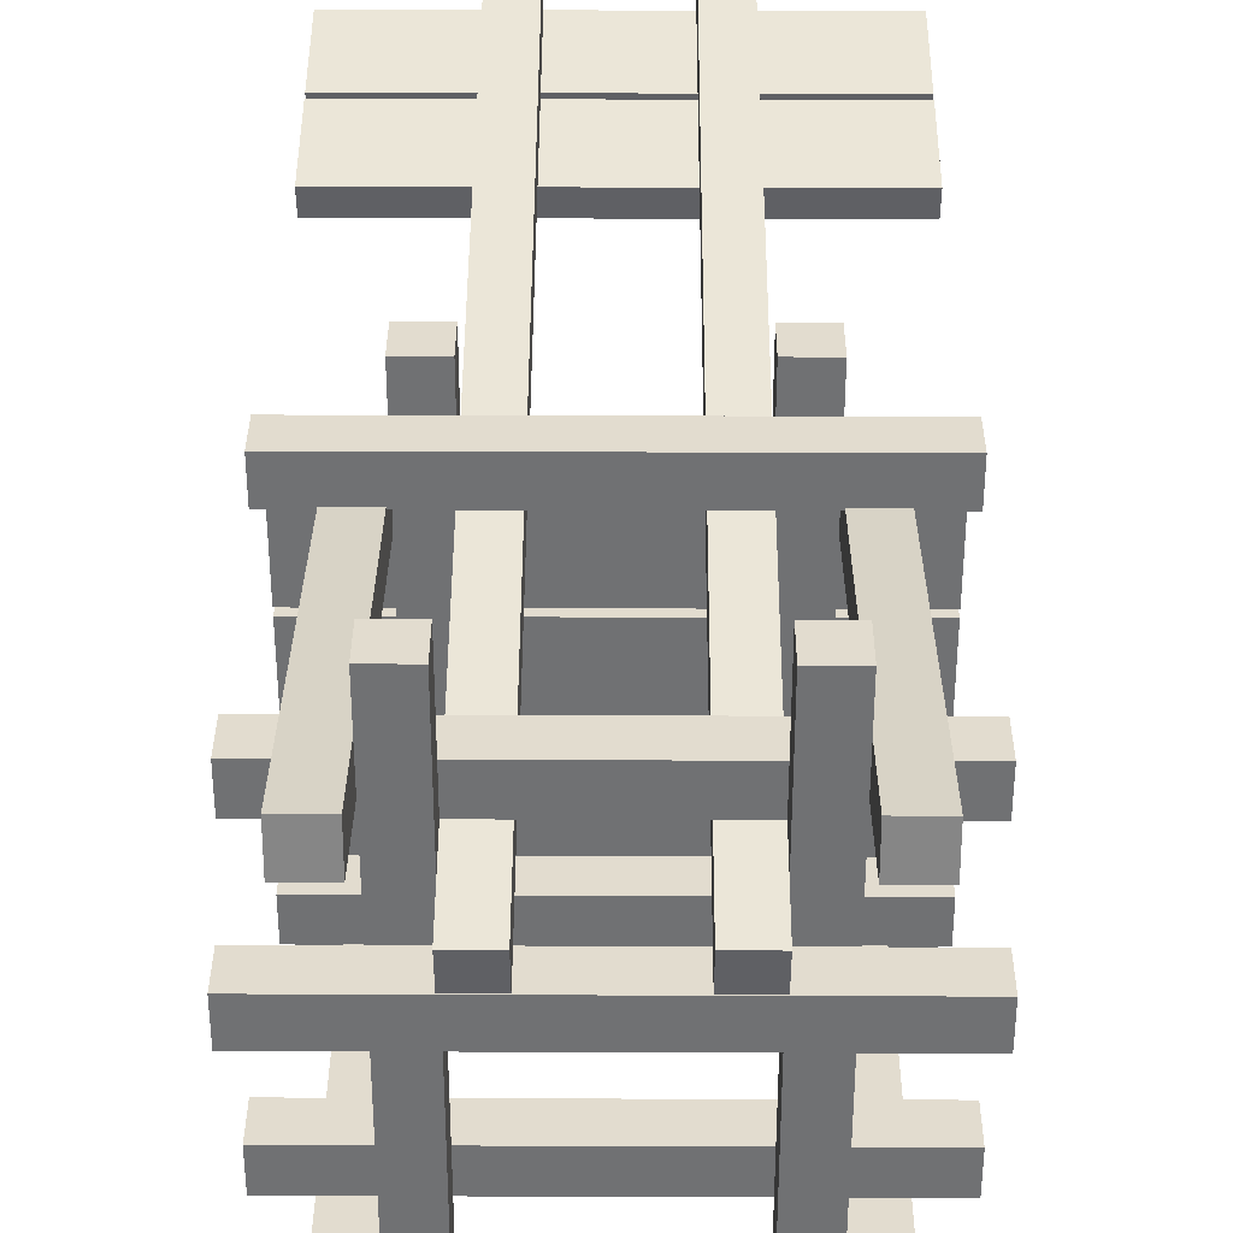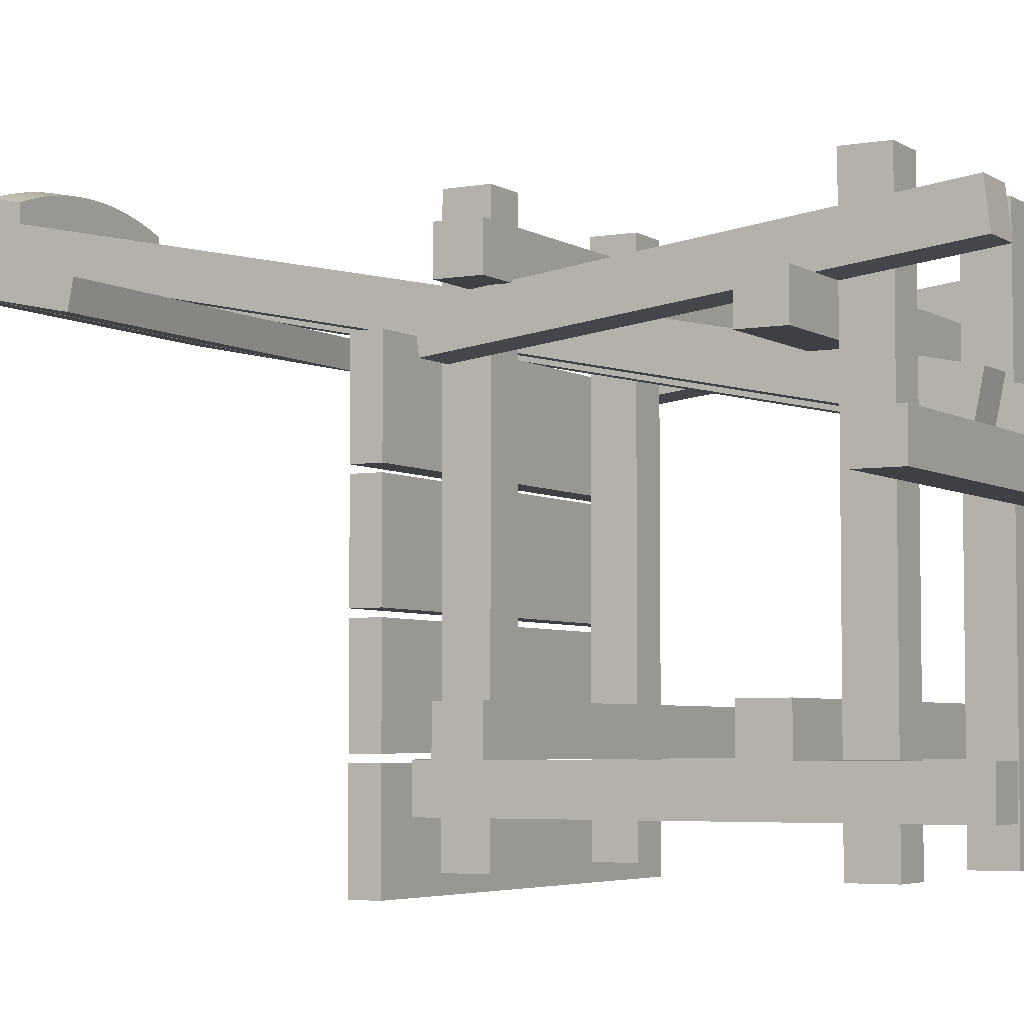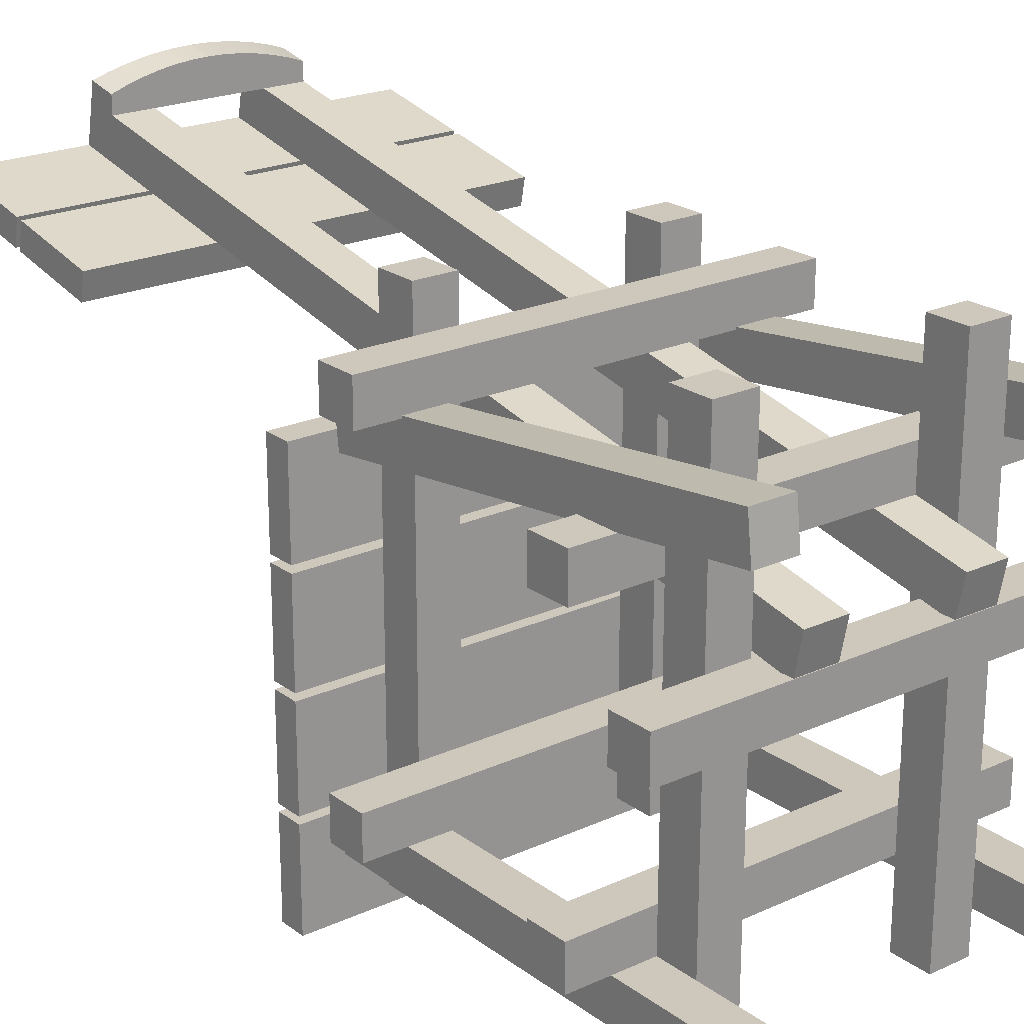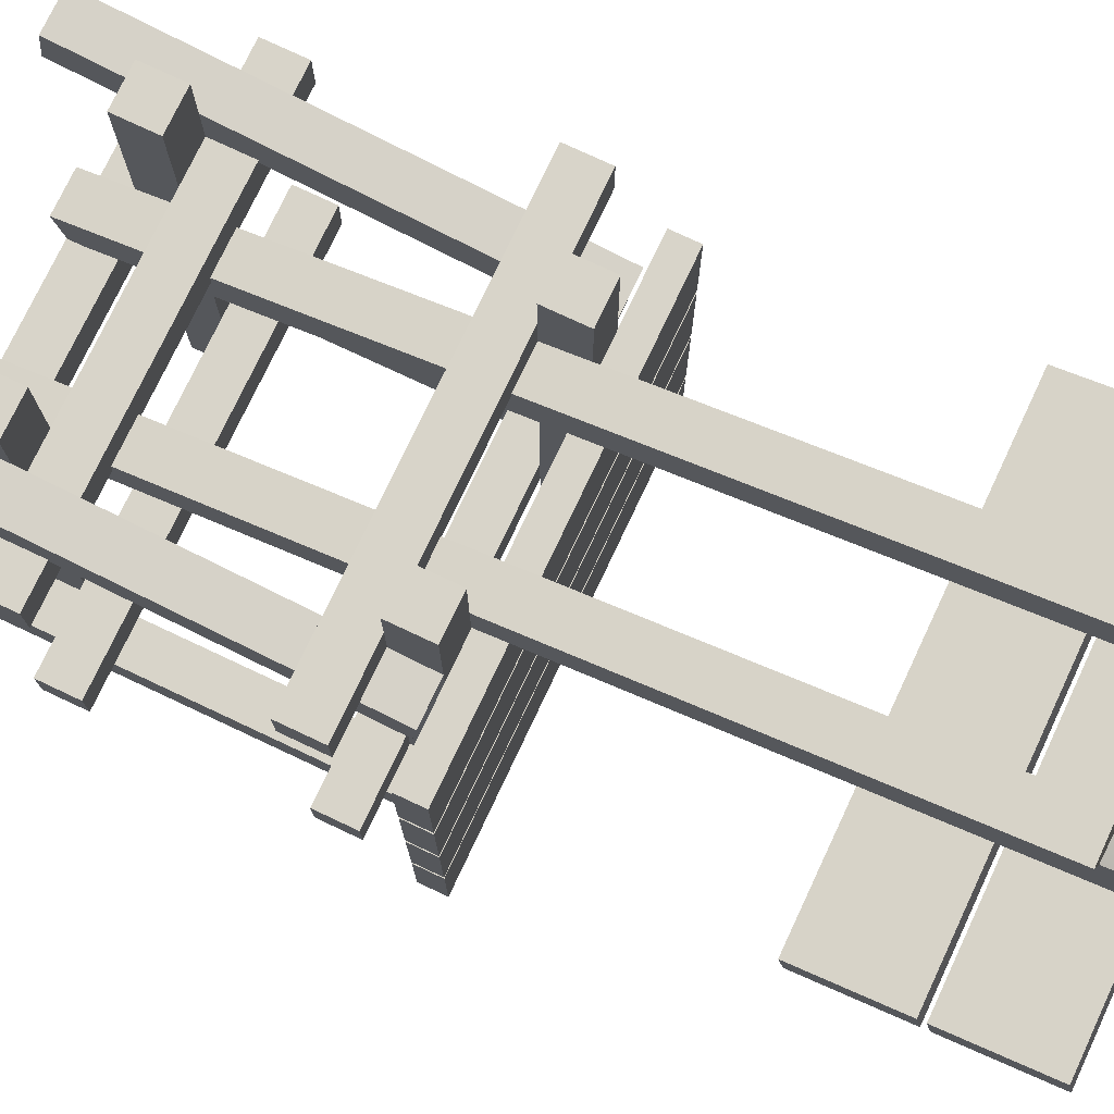
<metadata>
{"format":"obj","ext":"obj","renderer":"f3d","projection":"perspective","resolution":1024,"background":"white","views":[{"elev":34.7,"azim":0.3,"up":"+Z"},{"elev":-4.6,"azim":-60.5,"up":"+Z"},{"elev":22.0,"azim":-38.4,"up":"+Z"},{"elev":75.7,"azim":115.2,"up":"+Z"}]}
</metadata>
<code>
v 0.1171 -0.3674 0.1255
v 0.1523 -0.3717 0.09058
v 0.1523 -0.3674 0.1255
v 0.1171 -0.3717 0.09058
v 0.1523 0.004637 0.08038
v 0.1171 0.000411 0.0455
v 0.1523 0.000411 0.0455
v 0.1171 0.004637 0.08038
v -0.1523 -0.3674 0.1255
v -0.1171 -0.3717 0.09058
v -0.1171 -0.3674 0.1255
v -0.1523 -0.3717 0.09058
v -0.1171 0.004637 0.08038
v -0.1523 0.000411 0.0455
v -0.1171 0.000411 0.0455
v -0.1523 0.004637 0.08038
v 0.1874 -0.06563 -0.1664
v 0.1874 -0.0305 -0.2016
v 0.1874 -0.0305 -0.1664
v 0.1874 -0.06563 -0.2016
v -0.1874 -0.0305 -0.1664
v -0.1874 -0.06563 -0.2016
v -0.1874 -0.0305 -0.2016
v -0.1874 -0.06563 -0.1664
v -0.08198 -0.2999 -0.2719
v -0.1171 -0.2647 -0.2719
v -0.08198 -0.2647 -0.2719
v -0.1171 -0.2999 -0.2719
v -0.1171 -0.2647 0.1573
v -0.08198 -0.2647 0.1573
v -0.1171 -0.2999 0.1573
v -0.08198 -0.2999 0.1573
v 0.1874 -0.2647 -0.1664
v 0.1874 -0.2296 -0.2016
v 0.1874 -0.2296 -0.1664
v 0.1874 -0.2647 -0.2016
v -0.1874 -0.2296 -0.1664
v -0.1874 -0.2647 -0.2016
v -0.1874 -0.2296 -0.2016
v -0.1874 -0.2647 -0.1664
v 0.1171 -0.2999 -0.2719
v 0.08198 -0.2647 -0.2719
v 0.1171 -0.2647 -0.2719
v 0.08198 -0.2999 -0.2719
v 0.08198 -0.2647 0.1573
v 0.1171 -0.2647 0.1573
v 0.08198 -0.2999 0.1573
v 0.1171 -0.2999 0.1573
v -0.1523 -0.3701 -0.2016
v -0.1171 -0.3701 -0.2367
v -0.1171 -0.3701 -0.2016
v -0.1523 -0.3701 -0.2367
v -0.1171 0.004637 -0.2016
v -0.1523 0.004637 -0.2367
v -0.1171 0.004637 -0.2367
v -0.1523 0.004637 -0.2016
v 0.04685 -0.3339 -0.007582
v 0.08198 -0.3339 -0.007582
v 0.04685 -0.341 0.02684
v 0.04685 0.4079 0.1448
v 0.08198 -0.341 0.02684
v 0.08198 0.4079 0.1448
v 0.08198 0.4009 0.1792
v 0.04685 0.4009 0.1792
v 0.123 0.004585 0.06193
v 0.123 0.004594 0.06161
v -0.08198 0.4009 0.1792
v 0.08198 0.3978 0.1939
v 0.08198 0.4009 0.1792
v -0.08198 0.3978 0.1939
v 0.06878 0.3969 0.1984
v -0.06878 0.3969 0.1984
v 0.08198 0.3725 0.1887
v -0.06878 0.3725 0.1934
v -0.08198 0.3725 0.1887
v 0.05533 0.3961 0.2021
v 0.06878 0.3725 0.1934
v -0.05533 0.3725 0.1972
v -0.05533 0.3961 0.2021
v 0.04168 0.3956 0.205
v 0.05533 0.3725 0.1972
v -0.04168 0.3725 0.2002
v -0.04168 0.3956 0.205
v 0.04168 0.3725 0.2002
v 0.02787 0.3951 0.207
v -0.02787 0.3725 0.2024
v -0.02787 0.3951 0.207
v 0.02787 0.3725 0.2024
v 0.01396 0.3949 0.2083
v -0.01396 0.3725 0.2037
v -0.01396 0.3949 0.2083
v 0.01396 0.3725 0.2037
v -0 0.3948 0.2087
v -0 0.3725 0.2041
v 0.08198 0.3725 0.1734
v -0.08198 0.3725 0.1734
v -0.08198 -0.0305 -0.2719
v -0.1171 0.004637 -0.2719
v -0.08198 0.004637 -0.2719
v -0.1171 -0.0305 -0.2719
v -0.1171 0.004637 0.1573
v -0.08198 0.004637 0.1573
v -0.1171 -0.0305 0.1573
v -0.08198 -0.0305 0.1573
v -0.04685 -0.341 0.02684
v -0.08198 -0.3339 -0.007582
v -0.04685 -0.3339 -0.007582
v -0.08198 -0.341 0.02684
v -0.04685 0.4079 0.1448
v -0.08198 0.4009 0.1792
v -0.08198 0.4079 0.1448
v -0.04685 0.4009 0.1792
v -0.123 0.004585 0.06193
v -0.123 0.004594 0.06161
v -0.1874 0.02806 -0.2857
v 0.1874 0.004637 -0.2857
v -0.1874 0.004637 -0.2857
v 0.1874 0.02806 -0.2857
v -0.1874 0.004637 -0.2037
v 0.1874 0.02806 -0.2037
v 0.1874 0.004637 -0.2037
v -0.1874 0.02806 -0.2037
v -0.1874 0.3323 0.1053
v 0.1874 0.3276 0.1283
v -0.1874 0.3276 0.1283
v 0.1874 0.3323 0.1053
v -0.1874 0.4079 0.1448
v 0.1874 0.4126 0.1218
v 0.1874 0.4079 0.1448
v -0.1874 0.4126 0.1218
v 0.1874 -0.06563 0.1221
v 0.1874 -0.0305 0.08699
v 0.1874 -0.0305 0.1221
v 0.1874 -0.06563 0.08699
v -0.1874 -0.0305 0.1221
v -0.1874 -0.06563 0.08699
v -0.1874 -0.0305 0.08699
v -0.1874 -0.06563 0.1221
v 0.1874 -0.2647 0.07763
v 0.1874 -0.2296 0.04249
v 0.1874 -0.2296 0.07763
v 0.1874 -0.2647 0.04249
v -0.1874 -0.2296 0.07763
v -0.1874 -0.2647 0.04249
v -0.1874 -0.2296 0.04249
v -0.1874 -0.2647 0.07763
v -0.1874 0.2463 0.08765
v 0.1874 0.2416 0.1106
v -0.1874 0.2416 0.1106
v 0.1874 0.2463 0.08765
v -0.1874 0.3219 0.1271
v 0.1874 0.3266 0.1041
v 0.1874 0.3219 0.1271
v -0.1874 0.3266 0.1041
v -0.1874 0.02806 -0.1979
v 0.1874 0.004637 -0.1979
v -0.1874 0.004637 -0.1979
v 0.1874 0.02806 -0.1979
v -0.1874 0.004637 -0.1159
v 0.1874 0.02806 -0.1159
v 0.1874 0.004637 -0.1159
v -0.1874 0.02806 -0.1159
v -0.1874 0.02806 -0.11
v 0.1874 0.004637 -0.11
v -0.1874 0.004637 -0.11
v 0.1874 0.02806 -0.11
v -0.1874 0.004637 -0.02805
v 0.1874 0.02806 -0.02805
v 0.1874 0.004637 -0.02805
v -0.1874 0.02806 -0.02805
v 0.1171 -0.0305 -0.2719
v 0.08198 0.004637 -0.2719
v 0.1171 0.004637 -0.2719
v 0.08198 -0.0305 -0.2719
v 0.08198 0.004637 0.1573
v 0.1171 0.004637 0.1573
v 0.08198 -0.0305 0.1573
v 0.1171 -0.0305 0.1573
v 0.1171 -0.3701 -0.2016
v 0.1523 -0.3701 -0.2367
v 0.1523 -0.3701 -0.2016
v 0.1171 -0.3701 -0.2367
v 0.1523 0.004637 -0.2016
v 0.1171 0.004637 -0.2367
v 0.1523 0.004637 -0.2367
v 0.1171 0.004637 -0.2016
v -0.1874 0.02806 -0.02219
v 0.1874 0.004637 -0.02219
v -0.1874 0.004637 -0.02219
v 0.1874 0.02806 -0.02219
v -0.1874 0.004637 0.0598
v 0.1874 0.02806 0.0598
v 0.1874 0.004637 0.0598
v -0.1874 0.02806 0.0598
v 0.1874 -0.335 -0.005403
v 0.1874 -0.2999 -0.04054
v 0.1874 -0.2999 -0.005403
v 0.1874 -0.335 -0.04054
v -0.1874 -0.2999 -0.005403
v -0.1874 -0.335 -0.04054
v -0.1874 -0.2999 -0.04054
v -0.1874 -0.335 -0.005403
g mesh1_mesh1-geometry
f 1 2 3
f 2 1 4
f 2 5 3
f 5 1 3
f 1 6 4
f 6 2 4
f 5 2 7
f 1 5 8
f 6 1 8
f 2 6 7
f 6 5 7
f 5 6 8
g mesh1_mesh1-geometry
f 3 2 1
f 4 1 2
f 3 5 2
f 3 1 5
f 4 6 1
f 4 2 6
f 7 2 5
f 8 5 1
f 8 1 6
f 7 6 2
f 7 5 6
f 8 6 5
g mesh1_mesh1-geometry
f 9 10 11
f 10 9 12
f 10 13 11
f 13 9 11
f 9 14 12
f 14 10 12
f 13 10 15
f 9 13 16
f 14 9 16
f 10 14 15
f 14 13 15
f 13 14 16
g mesh1_mesh1-geometry
f 11 10 9
f 12 9 10
f 11 13 10
f 11 9 13
f 12 14 9
f 12 10 14
f 15 10 13
f 16 13 9
f 16 9 14
f 15 14 10
f 15 13 14
f 16 14 13
g mesh1_mesh1-geometry
f 17 18 19
f 18 17 20
f 18 21 19
f 21 17 19
f 17 22 20
f 22 18 20
f 21 18 23
f 17 21 24
f 22 17 24
f 18 22 23
f 22 21 23
f 21 22 24
g mesh1_mesh1-geometry
f 19 18 17
f 20 17 18
f 19 21 18
f 19 17 21
f 20 22 17
f 20 18 22
f 23 18 21
f 24 21 17
f 24 17 22
f 23 22 18
f 23 21 22
f 24 22 21
g mesh2_mesh2-geometry
f 25 26 27
f 26 25 28
f 29 27 26
f 30 25 27
f 25 31 28
f 28 29 26
f 27 29 30
f 25 30 32
f 31 25 32
f 29 28 31
f 31 30 29
f 30 31 32
g mesh2_mesh2-geometry
f 27 26 25
f 28 25 26
f 26 27 29
f 27 25 30
f 28 31 25
f 26 29 28
f 30 29 27
f 32 30 25
f 32 25 31
f 31 28 29
f 29 30 31
f 32 31 30
g mesh1_mesh1-geometry
f 33 34 35
f 34 33 36
f 34 37 35
f 37 33 35
f 33 38 36
f 38 34 36
f 37 34 39
f 33 37 40
f 38 33 40
f 34 38 39
f 38 37 39
f 37 38 40
g mesh1_mesh1-geometry
f 35 34 33
f 36 33 34
f 35 37 34
f 35 33 37
f 36 38 33
f 36 34 38
f 39 34 37
f 40 37 33
f 40 33 38
f 39 38 34
f 39 37 38
f 40 38 37
g mesh2_mesh2-geometry
f 41 42 43
f 42 41 44
f 45 43 42
f 46 41 43
f 41 47 44
f 44 45 42
f 43 45 46
f 41 46 48
f 47 41 48
f 45 44 47
f 47 46 45
f 46 47 48
g mesh2_mesh2-geometry
f 43 42 41
f 44 41 42
f 42 43 45
f 43 41 46
f 44 47 41
f 42 45 44
f 46 45 43
f 48 46 41
f 48 41 47
f 47 44 45
f 45 46 47
f 48 47 46
g mesh1_mesh1-geometry
f 49 50 51
f 50 49 52
f 50 53 51
f 53 49 51
f 49 54 52
f 54 50 52
f 53 50 55
f 49 53 56
f 54 49 56
f 50 54 55
f 54 53 55
f 53 54 56
g mesh1_mesh1-geometry
f 51 50 49
f 52 49 50
f 51 53 50
f 51 49 53
f 52 54 49
f 52 50 54
f 55 50 53
f 56 53 49
f 56 49 54
f 55 54 50
f 55 53 54
f 56 54 53
g mesh3_mesh3-geometry
f 57 58 59
f 57 60 58
f 61 59 58
f 57 59 60
f 62 58 60
f 61 63 59
f 58 62 61
f 64 60 59
f 62 60 63
f 63 61 62
f 64 59 63
f 64 63 60
g mesh3_mesh3-geometry
f 59 58 57
f 58 60 57
f 58 59 61
f 60 59 57
f 60 58 62
f 59 63 61
f 61 62 58
f 59 60 64
f 63 60 62
f 62 61 63
f 63 59 64
f 60 63 64
g mesh4_mesh4-geometry
l 65 66
g mesh5_mesh5-geometry
f 67 68 69
f 68 67 70
f 68 70 71
f 71 70 72
f 71 73 68
f 74 70 75
f 70 74 72
f 71 72 76
f 73 71 77
f 78 72 74
f 76 72 79
f 76 77 71
f 72 78 79
f 76 79 80
f 77 76 81
f 82 79 78
f 80 79 83
f 80 81 76
f 79 82 83
f 81 80 84
f 80 83 85
f 86 83 82
f 85 84 80
f 85 83 87
f 83 86 87
f 84 85 88
f 85 87 89
f 90 87 86
f 89 88 85
f 89 87 91
f 87 90 91
f 88 89 92
f 89 91 93
f 94 91 90
f 93 92 89
f 91 94 93
f 92 93 94
g mesh5_mesh5-geometry
f 69 68 67
f 70 67 68
f 68 95 69
f 69 95 68
f 95 67 69
f 69 67 95
f 96 70 67
f 67 70 96
f 71 70 68
f 95 68 73
f 73 68 95
f 67 95 96
f 96 95 67
f 70 96 75
f 75 96 70
f 72 70 71
f 68 73 71
f 75 95 73
f 73 95 75
f 95 75 96
f 96 75 95
f 75 70 74
f 72 74 70
f 76 72 71
f 77 71 73
f 75 73 77
f 77 73 75
f 75 77 74
f 74 77 75
f 74 72 78
f 79 72 76
f 71 77 76
f 74 77 81
f 81 77 74
f 79 78 72
f 74 81 78
f 78 81 74
f 80 79 76
f 81 76 77
f 78 79 82
f 78 81 84
f 84 81 78
f 83 79 80
f 76 81 80
f 83 82 79
f 78 84 82
f 82 84 78
f 84 80 81
f 85 83 80
f 82 83 86
f 82 84 88
f 88 84 82
f 80 84 85
f 87 83 85
f 87 86 83
f 82 88 86
f 86 88 82
f 88 85 84
f 89 87 85
f 86 87 90
f 86 88 92
f 92 88 86
f 85 88 89
f 91 87 89
f 91 90 87
f 86 92 90
f 90 92 86
f 92 89 88
f 93 91 89
f 90 91 94
f 90 92 94
f 94 92 90
f 89 92 93
f 93 94 91
f 94 93 92
g mesh6_mesh6-geometry
l 70 75
l 75 96
l 74 75
l 96 67
l 96 95
l 78 74
l 95 69
l 73 95
l 82 78
l 68 73
l 73 77
l 86 82
l 77 81
l 90 86
l 81 84
l 94 90
l 84 88
l 92 94
l 88 92
g mesh2_mesh2-geometry
f 97 98 99
f 98 97 100
f 101 99 98
f 102 97 99
f 97 103 100
f 100 101 98
f 99 101 102
f 97 102 104
f 103 97 104
f 101 100 103
f 103 102 101
f 102 103 104
g mesh2_mesh2-geometry
f 99 98 97
f 100 97 98
f 98 99 101
f 99 97 102
f 100 103 97
f 98 101 100
f 102 101 99
f 104 102 97
f 104 97 103
f 103 100 101
f 101 102 103
f 104 103 102
g mesh7_mesh7-geometry
f 105 106 107
f 106 105 108
f 106 109 107
f 109 105 107
f 105 110 108
f 108 111 106
f 109 106 111
f 105 109 112
f 110 105 112
f 111 108 110
f 110 109 111
f 109 110 112
g mesh7_mesh7-geometry
f 107 106 105
f 108 105 106
f 107 109 106
f 107 105 109
f 108 110 105
f 106 111 108
f 111 106 109
f 112 109 105
f 112 105 110
f 110 108 111
f 111 109 110
f 112 110 109
g mesh8_mesh8-geometry
l 113 114
g mesh9_mesh9-geometry
f 115 116 117
f 116 115 118
f 116 119 117
f 119 115 117
f 115 120 118
f 120 116 118
f 119 116 121
f 115 119 122
f 120 115 122
f 116 120 121
f 120 119 121
f 119 120 122
g mesh9_mesh9-geometry
f 117 116 115
f 118 115 116
f 117 119 116
f 117 115 119
f 118 120 115
f 118 116 120
f 121 116 119
f 122 119 115
f 122 115 120
f 121 120 116
f 121 119 120
f 122 120 119
g mesh9_mesh9-geometry
f 123 124 125
f 124 123 126
f 124 127 125
f 127 123 125
f 123 128 126
f 128 124 126
f 127 124 129
f 123 127 130
f 128 123 130
f 124 128 129
f 128 127 129
f 127 128 130
g mesh9_mesh9-geometry
f 125 124 123
f 126 123 124
f 125 127 124
f 125 123 127
f 126 128 123
f 126 124 128
f 129 124 127
f 130 127 123
f 130 123 128
f 129 128 124
f 129 127 128
f 130 128 127
g mesh1_mesh1-geometry
f 131 132 133
f 132 131 134
f 132 135 133
f 135 131 133
f 131 136 134
f 136 132 134
f 135 132 137
f 131 135 138
f 136 131 138
f 132 136 137
f 136 135 137
f 135 136 138
g mesh1_mesh1-geometry
f 133 132 131
f 134 131 132
f 133 135 132
f 133 131 135
f 134 136 131
f 134 132 136
f 137 132 135
f 138 135 131
f 138 131 136
f 137 136 132
f 137 135 136
f 138 136 135
g mesh1_mesh1-geometry
f 139 140 141
f 140 139 142
f 140 143 141
f 143 139 141
f 139 144 142
f 144 140 142
f 143 140 145
f 139 143 146
f 144 139 146
f 140 144 145
f 144 143 145
f 143 144 146
g mesh1_mesh1-geometry
f 141 140 139
f 142 139 140
f 141 143 140
f 141 139 143
f 142 144 139
f 142 140 144
f 145 140 143
f 146 143 139
f 146 139 144
f 145 144 140
f 145 143 144
f 146 144 143
g mesh9_mesh9-geometry
f 147 148 149
f 148 147 150
f 148 151 149
f 151 147 149
f 147 152 150
f 152 148 150
f 151 148 153
f 147 151 154
f 152 147 154
f 148 152 153
f 152 151 153
f 151 152 154
g mesh9_mesh9-geometry
f 149 148 147
f 150 147 148
f 149 151 148
f 149 147 151
f 150 152 147
f 150 148 152
f 153 148 151
f 154 151 147
f 154 147 152
f 153 152 148
f 153 151 152
f 154 152 151
g mesh9_mesh9-geometry
f 155 156 157
f 156 155 158
f 156 159 157
f 159 155 157
f 155 160 158
f 160 156 158
f 159 156 161
f 155 159 162
f 160 155 162
f 156 160 161
f 160 159 161
f 159 160 162
g mesh9_mesh9-geometry
f 157 156 155
f 158 155 156
f 157 159 156
f 157 155 159
f 158 160 155
f 158 156 160
f 161 156 159
f 162 159 155
f 162 155 160
f 161 160 156
f 161 159 160
f 162 160 159
g mesh9_mesh9-geometry
f 163 164 165
f 164 163 166
f 164 167 165
f 167 163 165
f 163 168 166
f 168 164 166
f 167 164 169
f 163 167 170
f 168 163 170
f 164 168 169
f 168 167 169
f 167 168 170
g mesh9_mesh9-geometry
f 165 164 163
f 166 163 164
f 165 167 164
f 165 163 167
f 166 168 163
f 166 164 168
f 169 164 167
f 170 167 163
f 170 163 168
f 169 168 164
f 169 167 168
f 170 168 167
g mesh2_mesh2-geometry
f 171 172 173
f 172 171 174
f 175 173 172
f 176 171 173
f 171 177 174
f 174 175 172
f 173 175 176
f 171 176 178
f 177 171 178
f 175 174 177
f 177 176 175
f 176 177 178
g mesh2_mesh2-geometry
f 173 172 171
f 174 171 172
f 172 173 175
f 173 171 176
f 174 177 171
f 172 175 174
f 176 175 173
f 178 176 171
f 178 171 177
f 177 174 175
f 175 176 177
f 178 177 176
g mesh1_mesh1-geometry
f 179 180 181
f 180 179 182
f 180 183 181
f 183 179 181
f 179 184 182
f 184 180 182
f 183 180 185
f 179 183 186
f 184 179 186
f 180 184 185
f 184 183 185
f 183 184 186
g mesh1_mesh1-geometry
f 181 180 179
f 182 179 180
f 181 183 180
f 181 179 183
f 182 184 179
f 182 180 184
f 185 180 183
f 186 183 179
f 186 179 184
f 185 184 180
f 185 183 184
f 186 184 183
g mesh9_mesh9-geometry
f 187 188 189
f 188 187 190
f 188 191 189
f 191 187 189
f 187 192 190
f 192 188 190
f 191 188 193
f 187 191 194
f 192 187 194
f 188 192 193
f 192 191 193
f 191 192 194
g mesh9_mesh9-geometry
f 189 188 187
f 190 187 188
f 189 191 188
f 189 187 191
f 190 192 187
f 190 188 192
f 193 188 191
f 194 191 187
f 194 187 192
f 193 192 188
f 193 191 192
f 194 192 191
g mesh1_mesh1-geometry
f 195 196 197
f 196 195 198
f 196 199 197
f 199 195 197
f 195 200 198
f 200 196 198
f 199 196 201
f 195 199 202
f 200 195 202
f 196 200 201
f 200 199 201
f 199 200 202
g mesh1_mesh1-geometry
f 197 196 195
f 198 195 196
f 197 199 196
f 197 195 199
f 198 200 195
f 198 196 200
f 201 196 199
f 202 199 195
f 202 195 200
f 201 200 196
f 201 199 200
f 202 200 199

</code>
